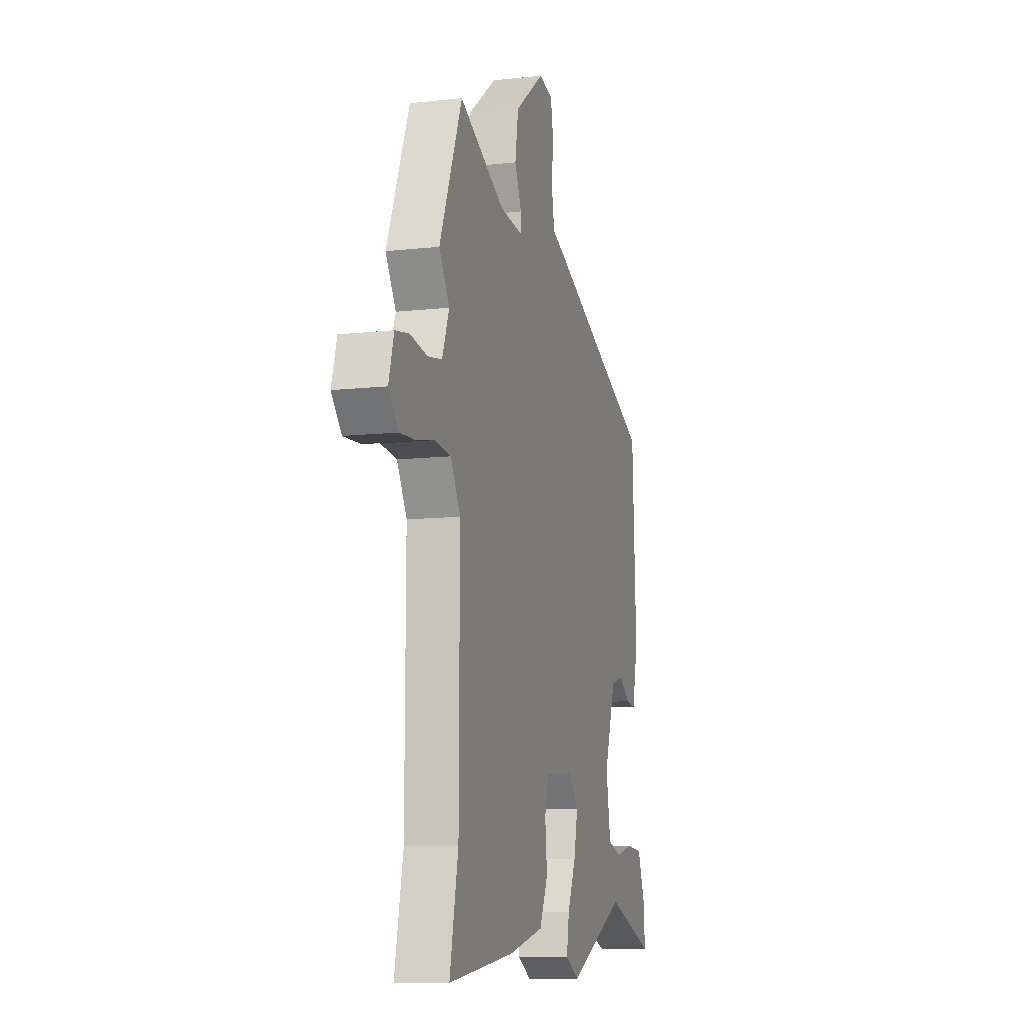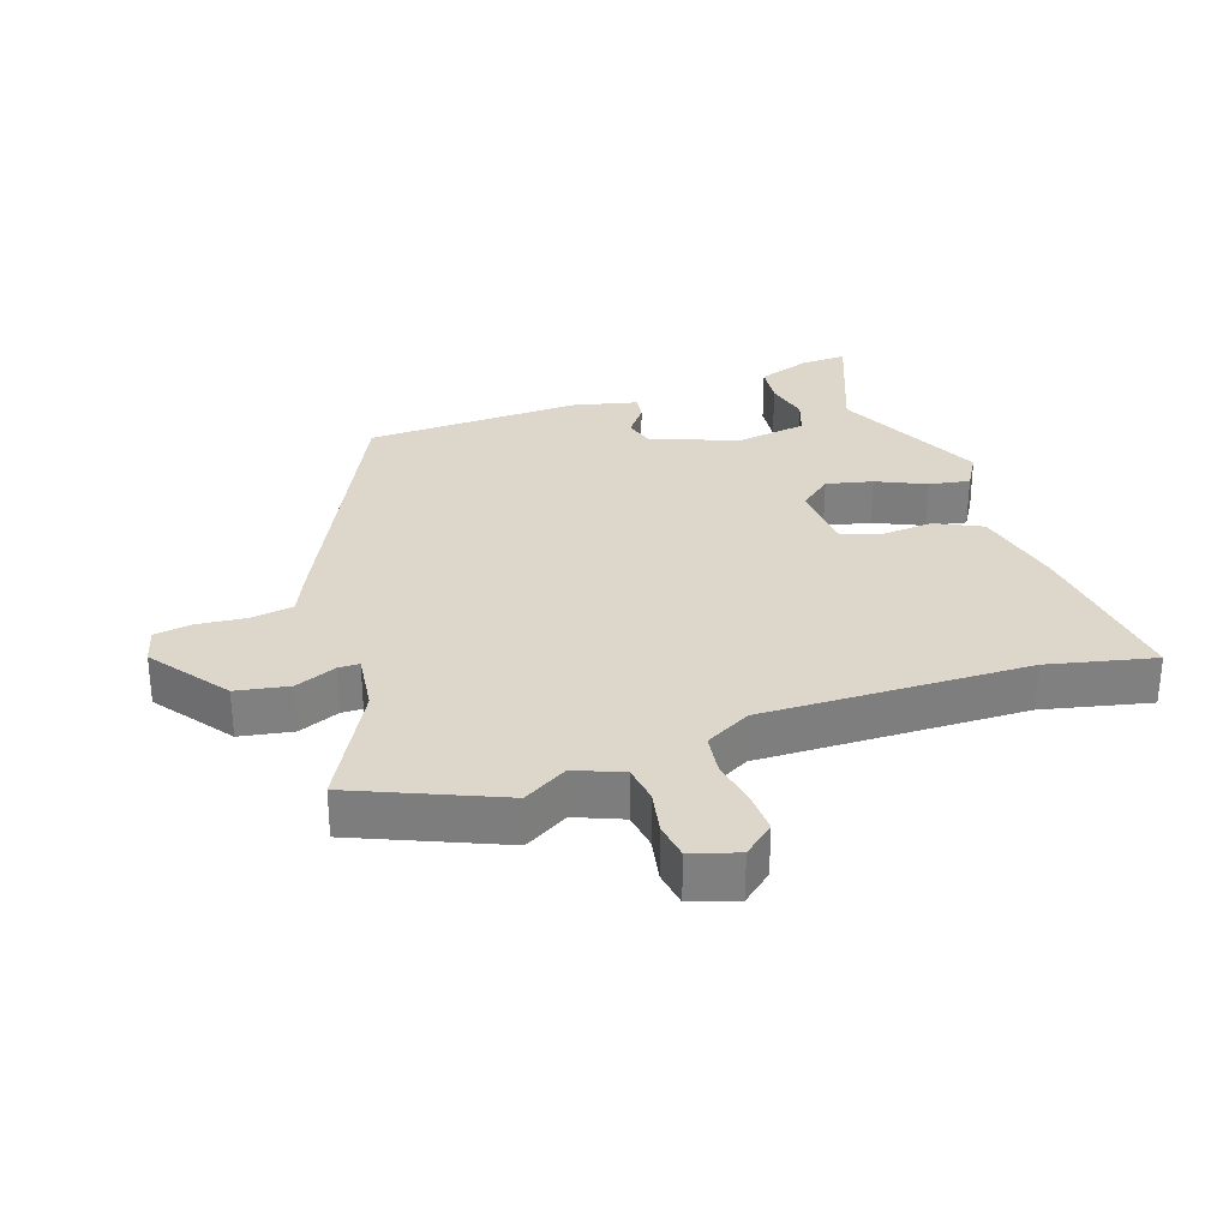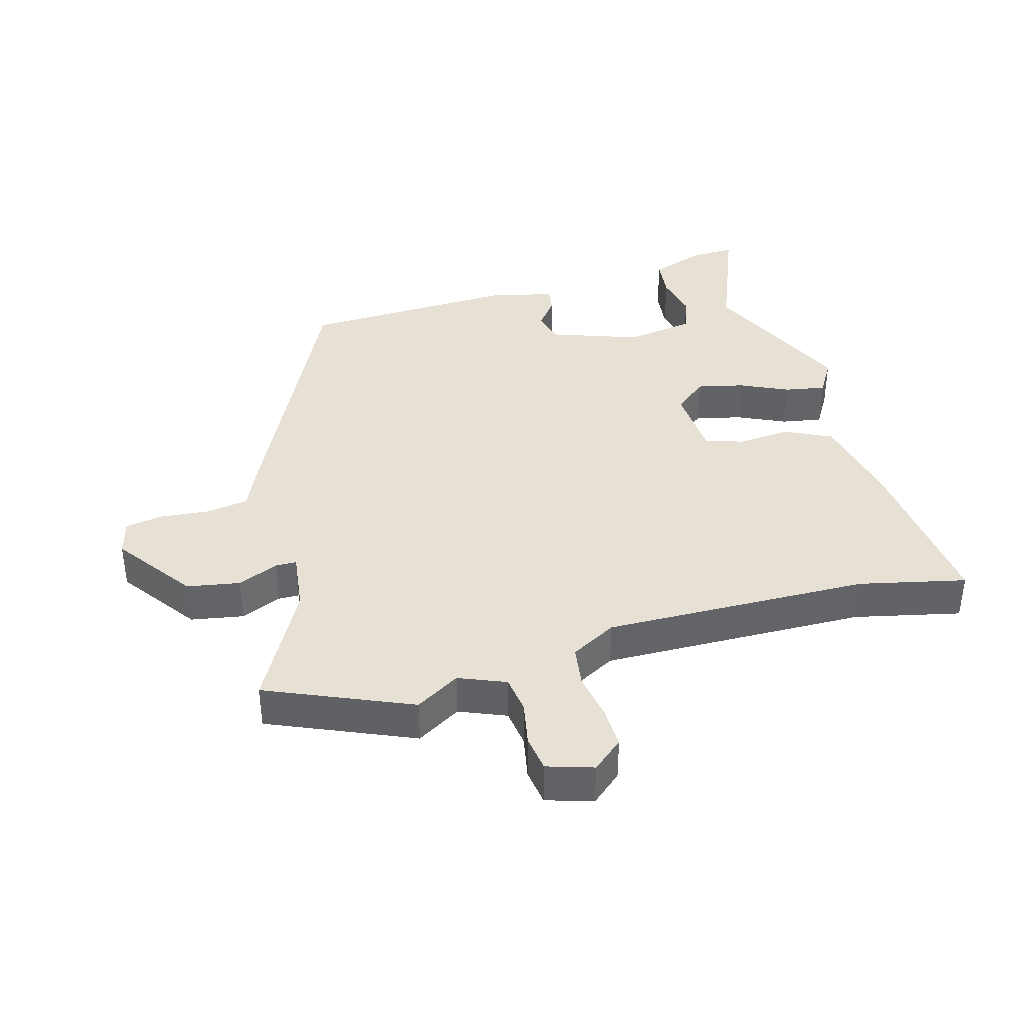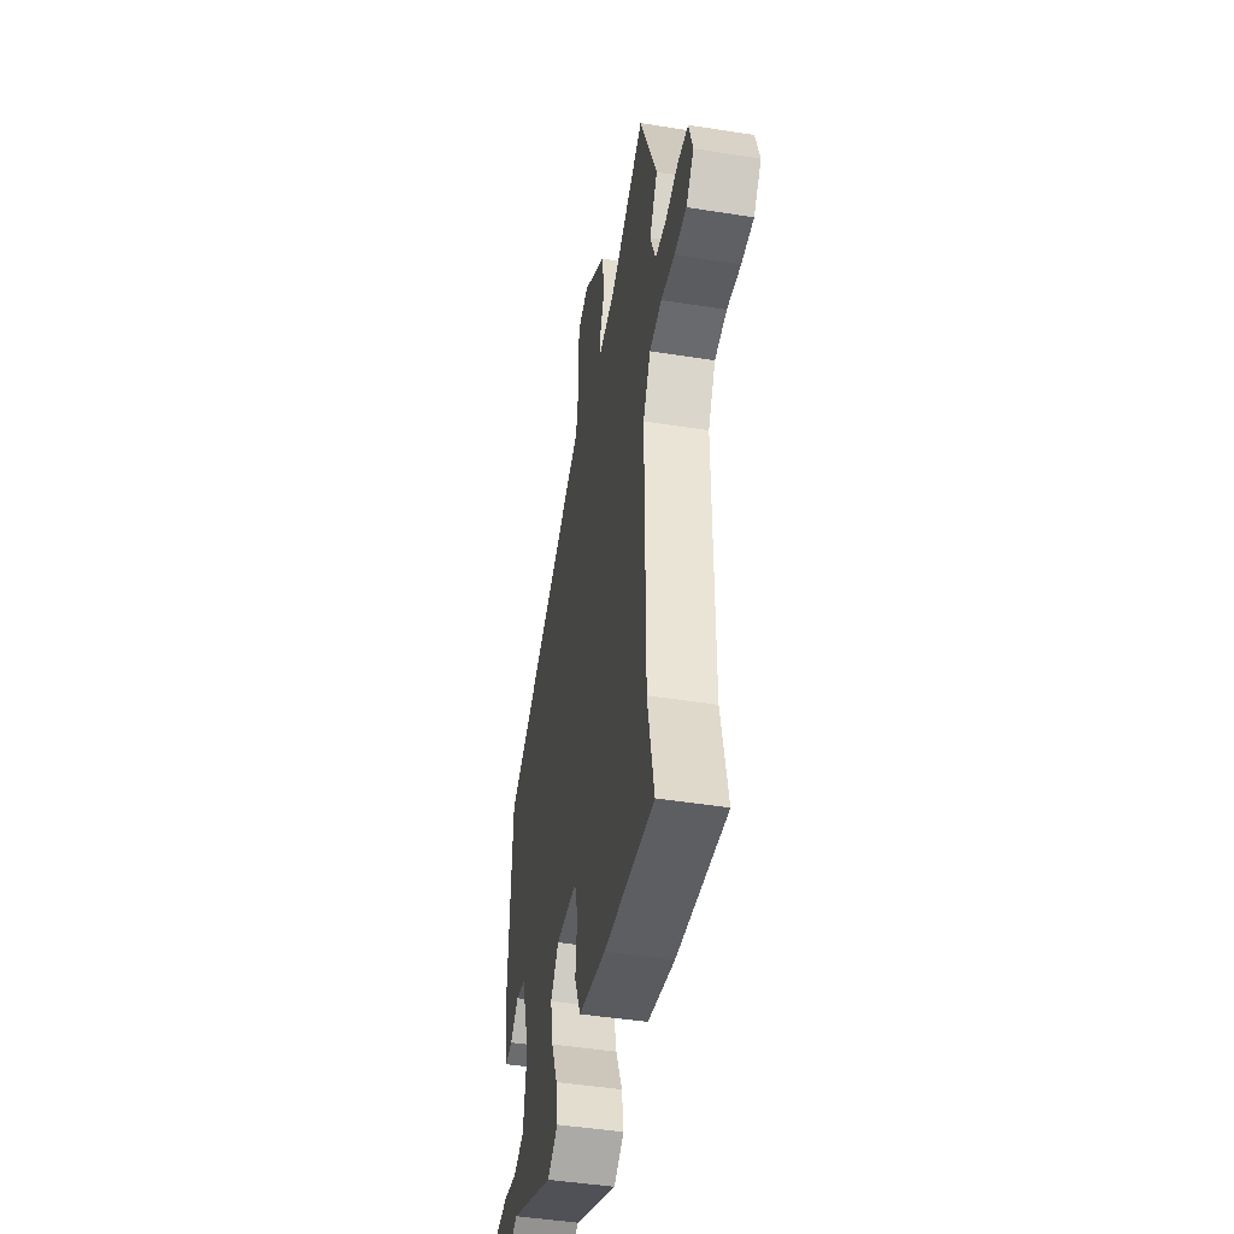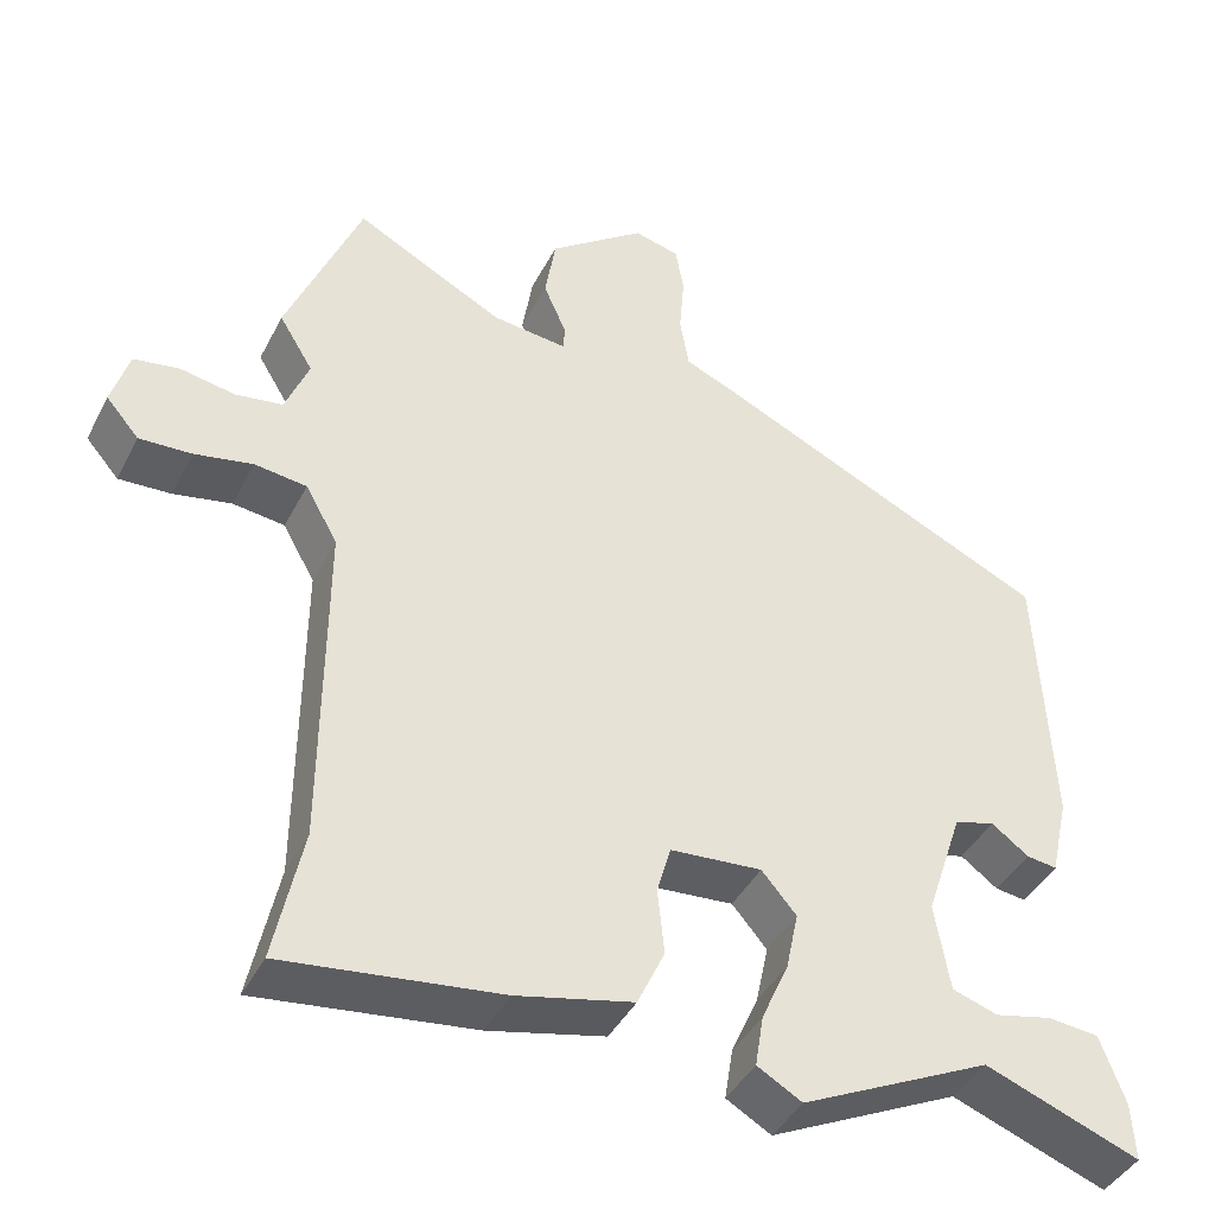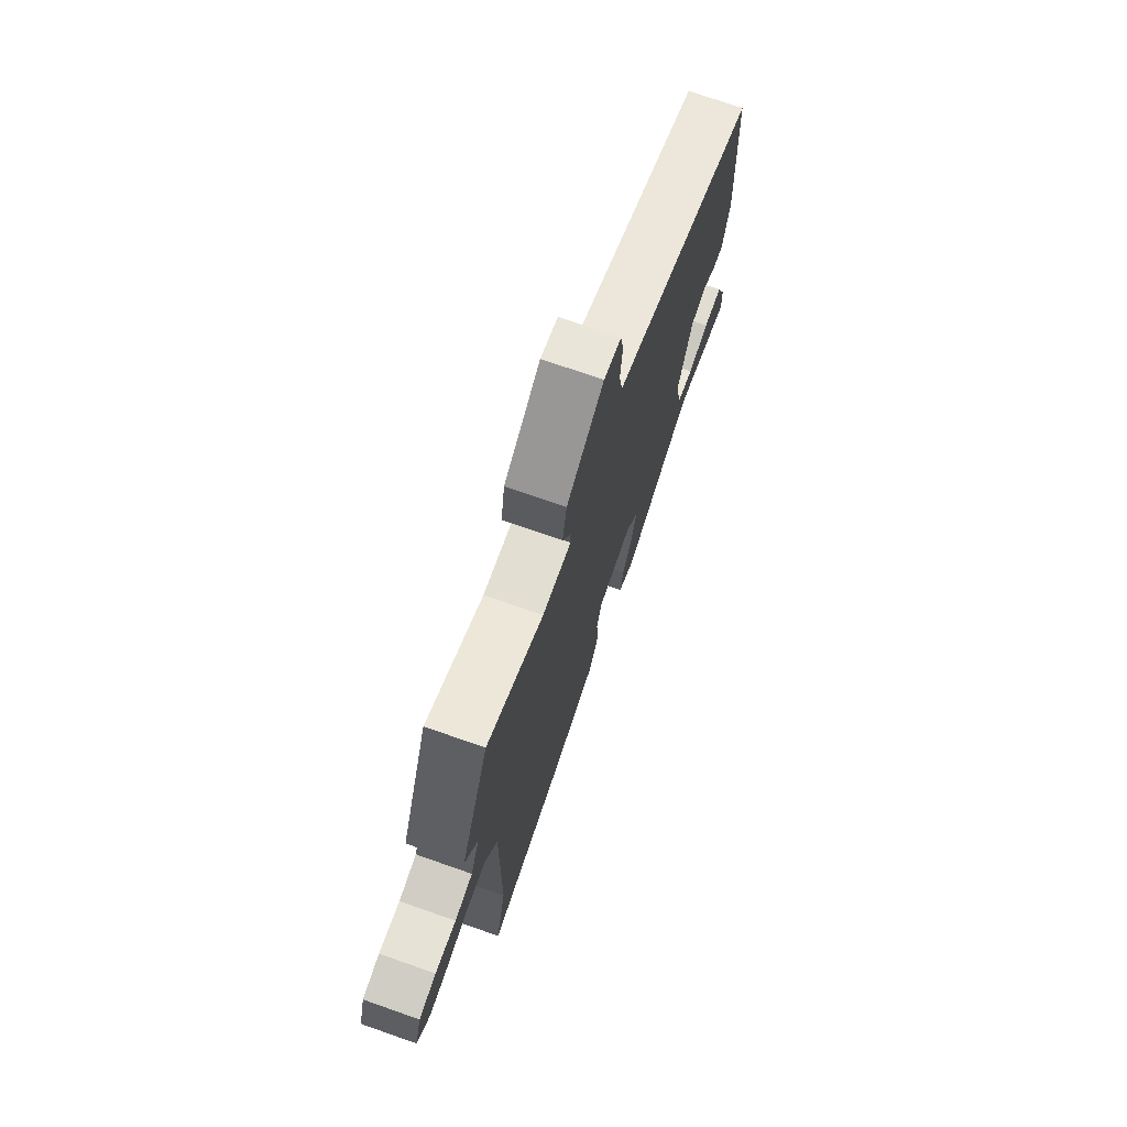
<metadata>
{"format":"obj","ext":"obj","renderer":"f3d","projection":"perspective","resolution":1024,"background":"white","views":[{"elev":-9.8,"azim":106.3,"up":"+Z"},{"elev":30.4,"azim":72.1,"up":"+Y"},{"elev":39.3,"azim":75.3,"up":"+Y"},{"elev":-45.9,"azim":79.7,"up":"+Z"},{"elev":-41.8,"azim":154.5,"up":"+Z"},{"elev":73.9,"azim":109.3,"up":"+Z"}]}
</metadata>
<code>
v -0.315 0.07 -0.431
v -0.502 0.07 -0.501
v -0.498 0.07 -0.431
v -0.468 0.07 -0.35
v -0.406 0.07 -0.344
v -0.337 0.07 -0.36
v -0.282 0.07 -0.342
v -0.264 0.07 -0.236
v -0.309 0.07 -0.101
v -0.358 0.07 -0.087
v -0.403 0.07 -0.12
v -0.44 0.07 -0.125
v -0.462 0.07 -0.027
v -0.446 0.07 0.303
v -0.033 0.07 0.495
v 0.026 0.07 0.52
v 0.037 0.07 0.584
v 0.031 0.07 0.659
v 0.041 0.07 0.717
v 0.096 0.07 0.731
v 0.213 0.07 0.643
v 0.226 0.07 0.562
v 0.199 0.07 0.5
v 0.199 0.07 0.468
v 0.291 0.07 0.478
v 0.471 0.07 0.572
v 0.561 0.07 0.351
v 0.52 0.07 0.284
v 0.548 0.07 0.212
v 0.605 0.07 0.203
v 0.672 0.07 0.215
v 0.727 0.07 0.206
v 0.748 0.07 0.135
v 0.708 0.07 0.089
v 0.645 0.07 0.092
v 0.574 0.07 0.106
v 0.511 0.07 0.098
v 0.472 0.07 0.029
v 0.474 0.07 -0.376
v 0.508 0.07 -0.539
v 0.247 0.07 -0.506
v 0.106 0.07 -0.473
v 0.073 0.07 -0.402
v 0.081 0.07 -0.322
v 0.064 0.07 -0.263
v -0.047 0.07 -0.254
v -0.089 0.07 -0.303
v -0.074 0.07 -0.374
v -0.041 0.07 -0.449
v -0.031 0.07 -0.511
v -0.085 0.07 -0.542
v -0.315 0 -0.431
v -0.502 0 -0.501
v -0.498 0 -0.431
v -0.468 0 -0.35
v -0.406 0 -0.344
v -0.337 0 -0.36
v -0.282 0 -0.342
v -0.264 0 -0.236
v -0.309 0 -0.101
v -0.358 0 -0.087
v -0.403 0 -0.12
v -0.44 0 -0.125
v -0.462 0 -0.027
v -0.446 0 0.303
v -0.033 0 0.495
v 0.026 0 0.52
v 0.037 0 0.584
v 0.031 0 0.659
v 0.041 0 0.717
v 0.096 0 0.731
v 0.213 0 0.643
v 0.226 0 0.562
v 0.199 0 0.5
v 0.199 0 0.468
v 0.291 0 0.478
v 0.471 0 0.572
v 0.561 0 0.351
v 0.52 0 0.284
v 0.548 0 0.212
v 0.605 0 0.203
v 0.672 0 0.215
v 0.727 0 0.206
v 0.748 0 0.135
v 0.708 0 0.089
v 0.645 0 0.092
v 0.574 0 0.106
v 0.511 0 0.098
v 0.472 0 0.029
v 0.474 0 -0.376
v 0.508 0 -0.539
v 0.247 0 -0.506
v 0.106 0 -0.473
v 0.073 0 -0.402
v 0.081 0 -0.322
v 0.064 0 -0.263
v -0.047 0 -0.254
v -0.089 0 -0.303
v -0.074 0 -0.374
v -0.041 0 -0.449
v -0.031 0 -0.511
v -0.085 0 -0.542
f 50 51 1
f 49 50 1
f 48 49 1
f 47 48 1
f 1 2 3
f 47 1 3
f 46 47 3
f 42 43 44
f 41 42 44
f 40 41 44
f 39 40 44
f 38 39 44 45
f 37 38 45 46
f 34 35 36
f 33 34 36
f 32 33 36
f 31 32 36
f 30 31 36
f 29 30 36 37
f 28 29 37 46
f 27 28 46
f 26 27 46
f 25 26 46
f 21 22 23
f 20 21 23
f 19 20 23
f 18 19 23
f 17 18 23
f 16 17 23 24
f 15 16 24
f 14 15 24
f 13 14 24
f 12 13 24
f 11 12 24
f 10 11 24
f 9 10 24 25
f 3 4 5 6
f 3 6 7
f 46 3 7
f 8 9 25 46
f 7 8 46
f 52 102 101
f 52 101 100
f 52 100 99
f 52 99 98
f 54 53 52
f 54 52 98
f 54 98 97
f 95 94 93
f 95 93 92
f 95 92 91
f 95 91 90
f 96 95 90 89
f 97 96 89 88
f 87 86 85
f 87 85 84
f 87 84 83
f 87 83 82
f 87 82 81
f 88 87 81 80
f 97 88 80 79
f 97 79 78
f 97 78 77
f 97 77 76
f 74 73 72
f 74 72 71
f 74 71 70
f 74 70 69
f 74 69 68
f 75 74 68 67
f 75 67 66
f 75 66 65
f 75 65 64
f 75 64 63
f 75 63 62
f 75 62 61
f 76 75 61 60
f 57 56 55 54
f 58 57 54
f 58 54 97
f 97 76 60 59
f 97 59 58
f 1 52 53 2
f 2 53 54 3
f 3 54 55 4
f 4 55 56 5
f 5 56 57 6
f 6 57 58 7
f 7 58 59 8
f 8 59 60 9
f 9 60 61 10
f 10 61 62 11
f 11 62 63 12
f 12 63 64 13
f 13 64 65 14
f 14 65 66 15
f 15 66 67 16
f 16 67 68 17
f 17 68 69 18
f 18 69 70 19
f 19 70 71 20
f 20 71 72 21
f 21 72 73 22
f 22 73 74 23
f 23 74 75 24
f 24 75 76 25
f 25 76 77 26
f 26 77 78 27
f 27 78 79 28
f 28 79 80 29
f 29 80 81 30
f 30 81 82 31
f 31 82 83 32
f 32 83 84 33
f 33 84 85 34
f 34 85 86 35
f 35 86 87 36
f 36 87 88 37
f 37 88 89 38
f 38 89 90 39
f 39 90 91 40
f 40 91 92 41
f 41 92 93 42
f 42 93 94 43
f 43 94 95 44
f 44 95 96 45
f 45 96 97 46
f 46 97 98 47
f 47 98 99 48
f 48 99 100 49
f 49 100 101 50
f 50 101 102 51
f 51 102 52 1

</code>
